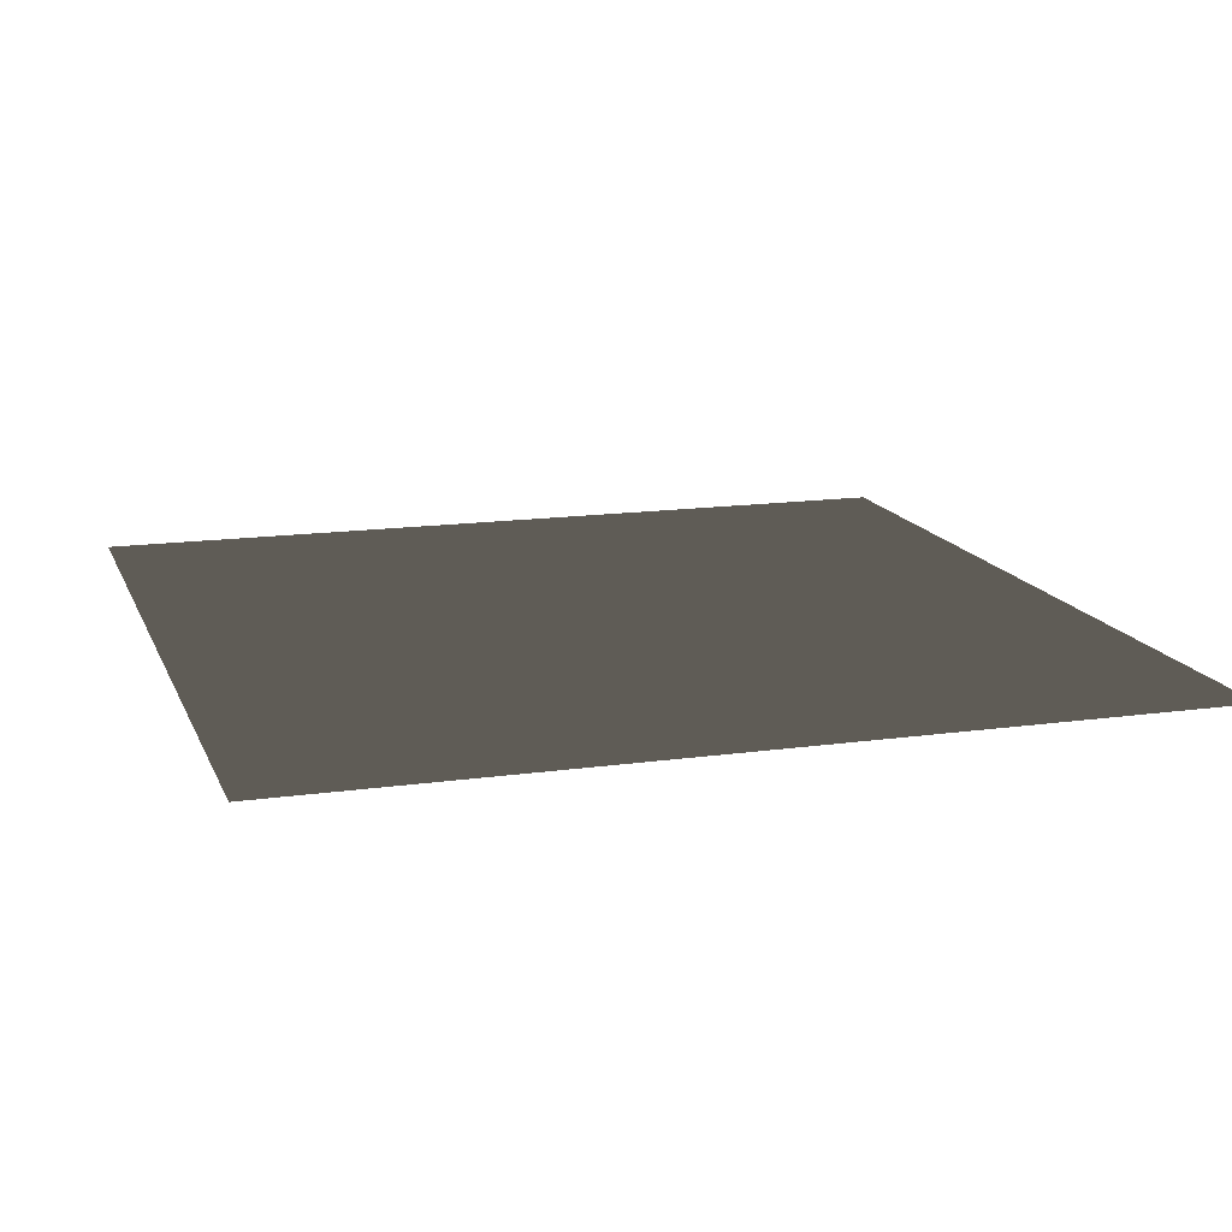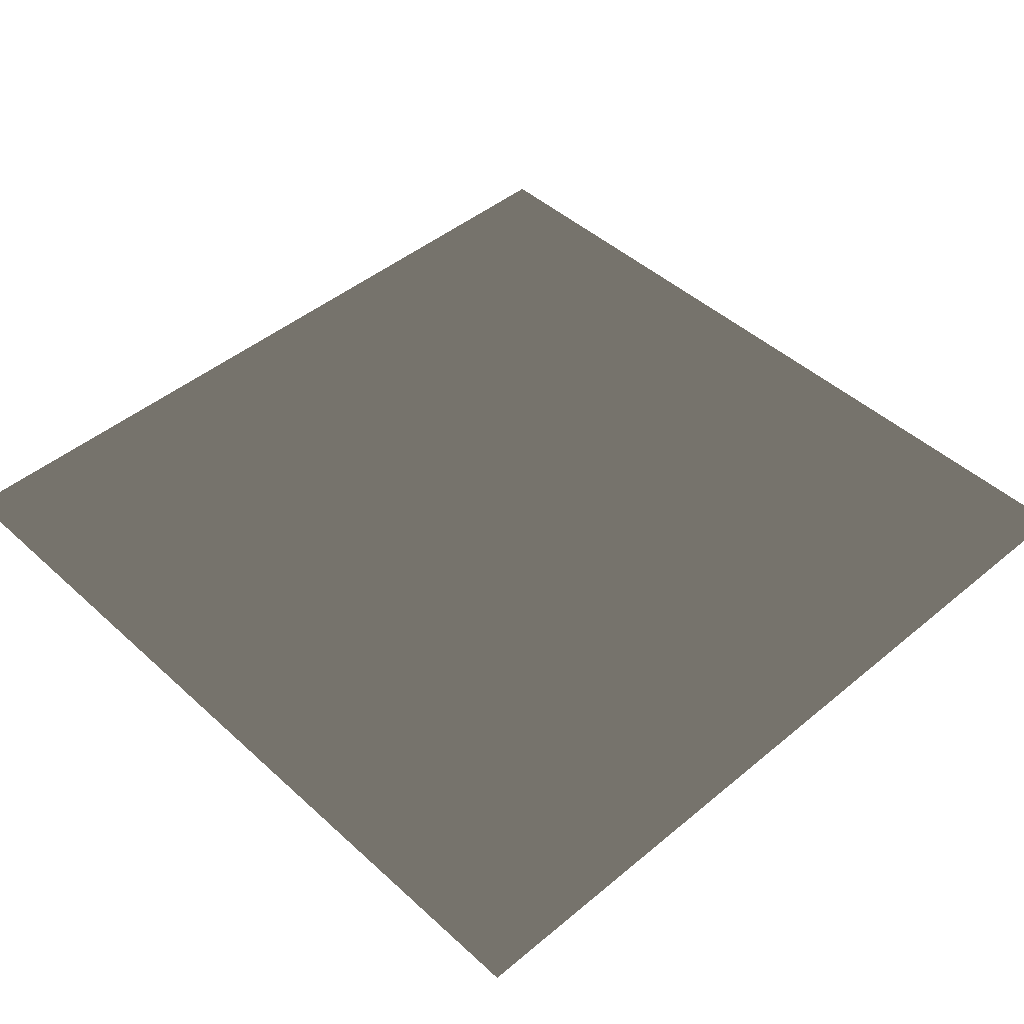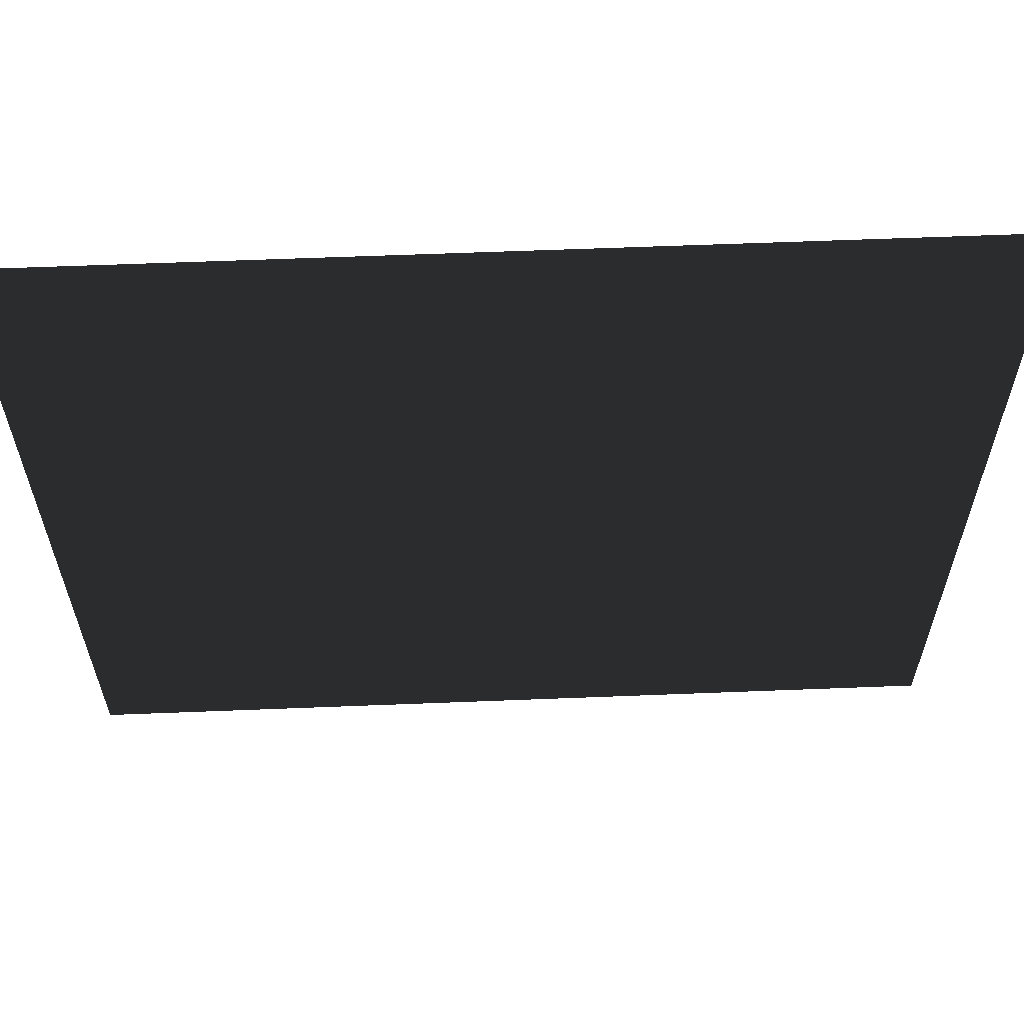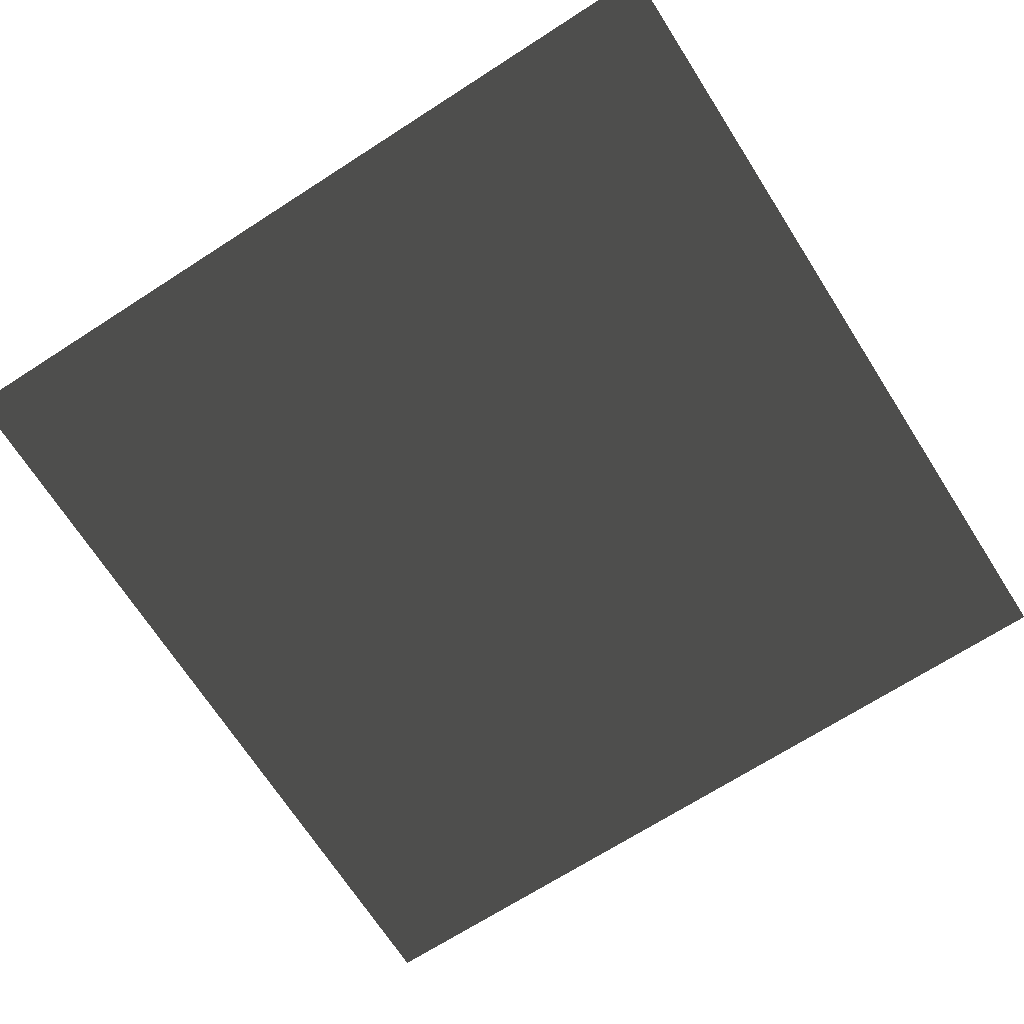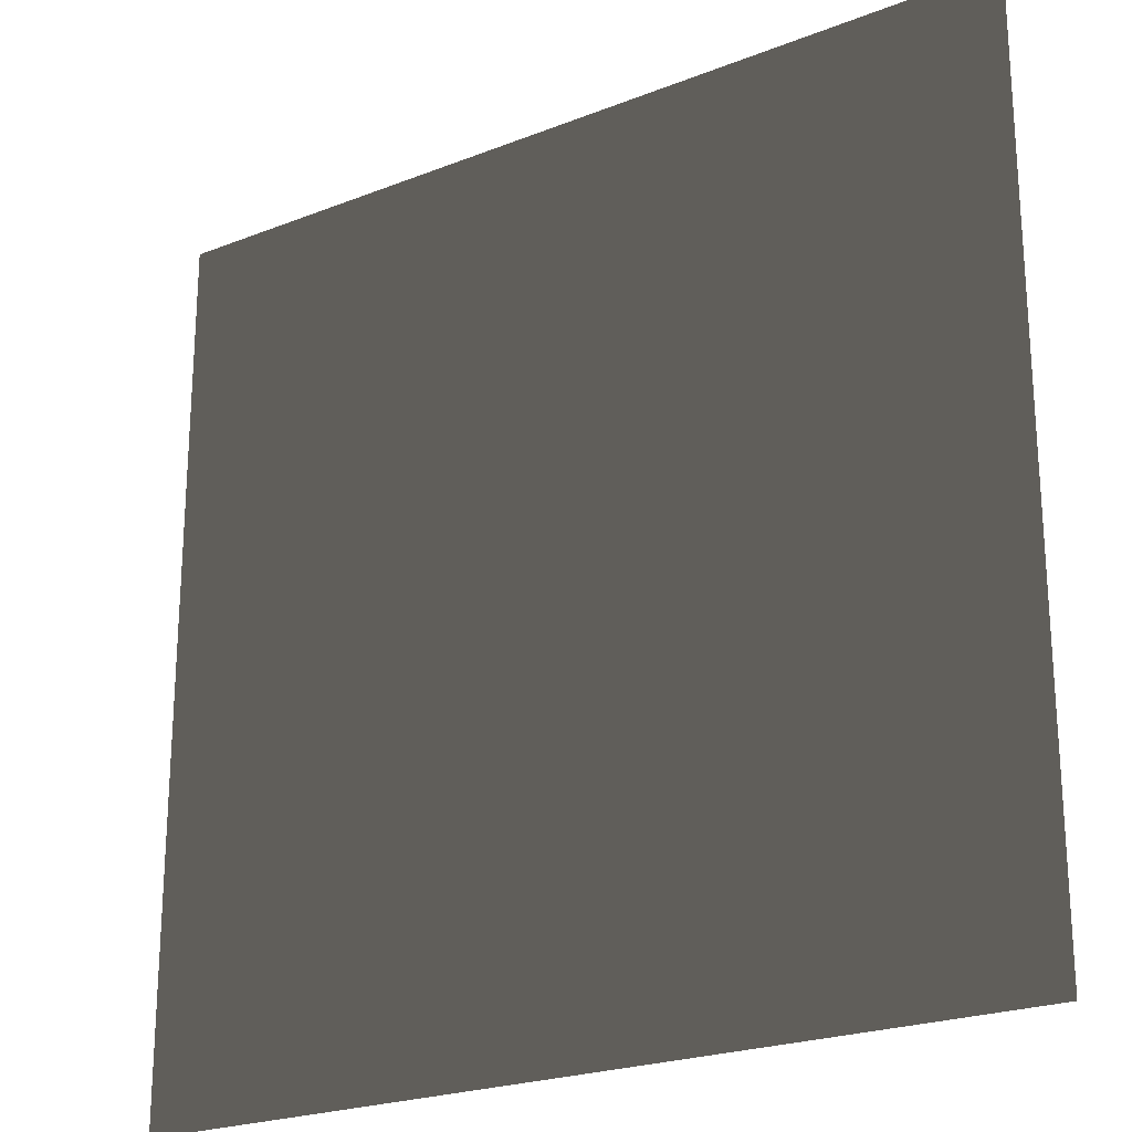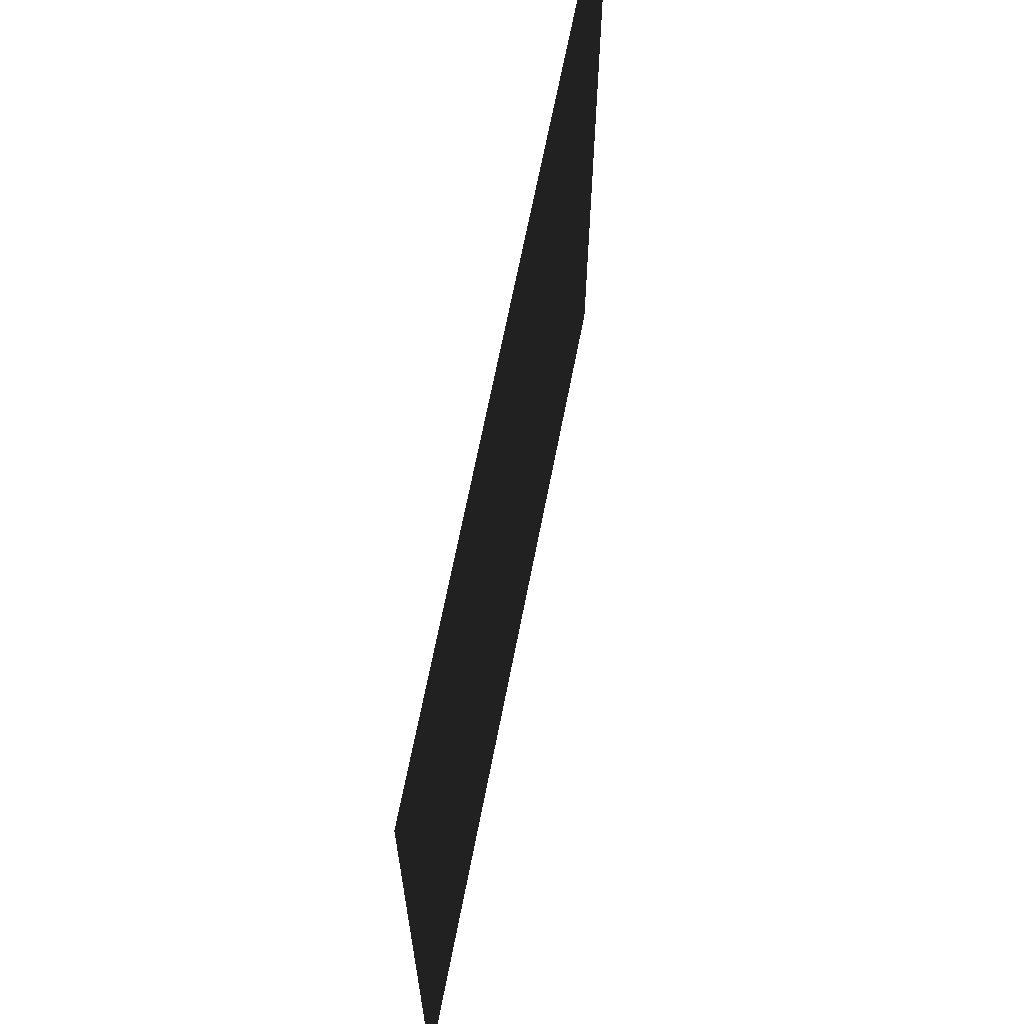
<metadata>
{"format":"obj","ext":"obj","renderer":"f3d","projection":"perspective","resolution":1024,"background":"white","views":[{"elev":14.8,"azim":163.0,"up":"+Z"},{"elev":45.6,"azim":-133.7,"up":"+Z"},{"elev":62.0,"azim":-2.3,"up":"+Y"},{"elev":-69.9,"azim":-57.3,"up":"+Z"},{"elev":-22.8,"azim":34.0,"up":"+Y"},{"elev":67.4,"azim":-78.9,"up":"+Y"}]}
</metadata>
<code>
v 2.5 5 0 0.502 0.502 0.502 #0.502
v -2.5 5 0 0.502 0.502 0.502 #0.502
v -2.5 0 0 0.502 0.502 0.502 #0.502
v -2.5 0 0 0.502 0.502 0.502 #0.502
v 2.5 0 0 0.502 0.502 0.502 #0.502
v 2.5 5 0 0.502 0.502 0.502 #0.502
v 2.5 5 0 0.502 0.502 0.502 #0.502
v -2.5 0 0 0.502 0.502 0.502 #0.502
v -2.5 5 0 0.502 0.502 0.502 #0.502
v -2.5 0 0 0.502 0.502 0.502 #0.502
v 2.5 5 0 0.502 0.502 0.502 #0.502
v 2.5 0 0 0.502 0.502 0.502 #0.502
f 1 2 3
f 4 5 6
f 7 8 9
f 10 11 12

</code>
